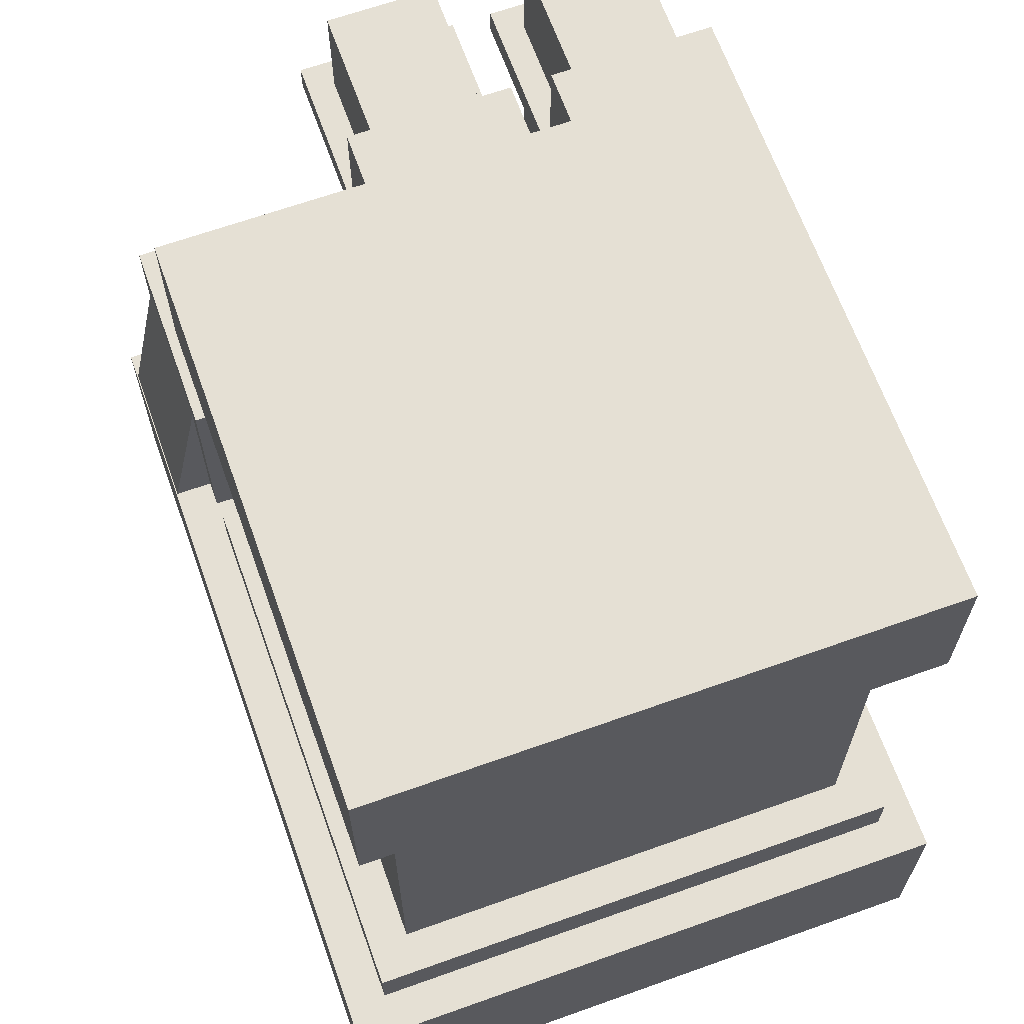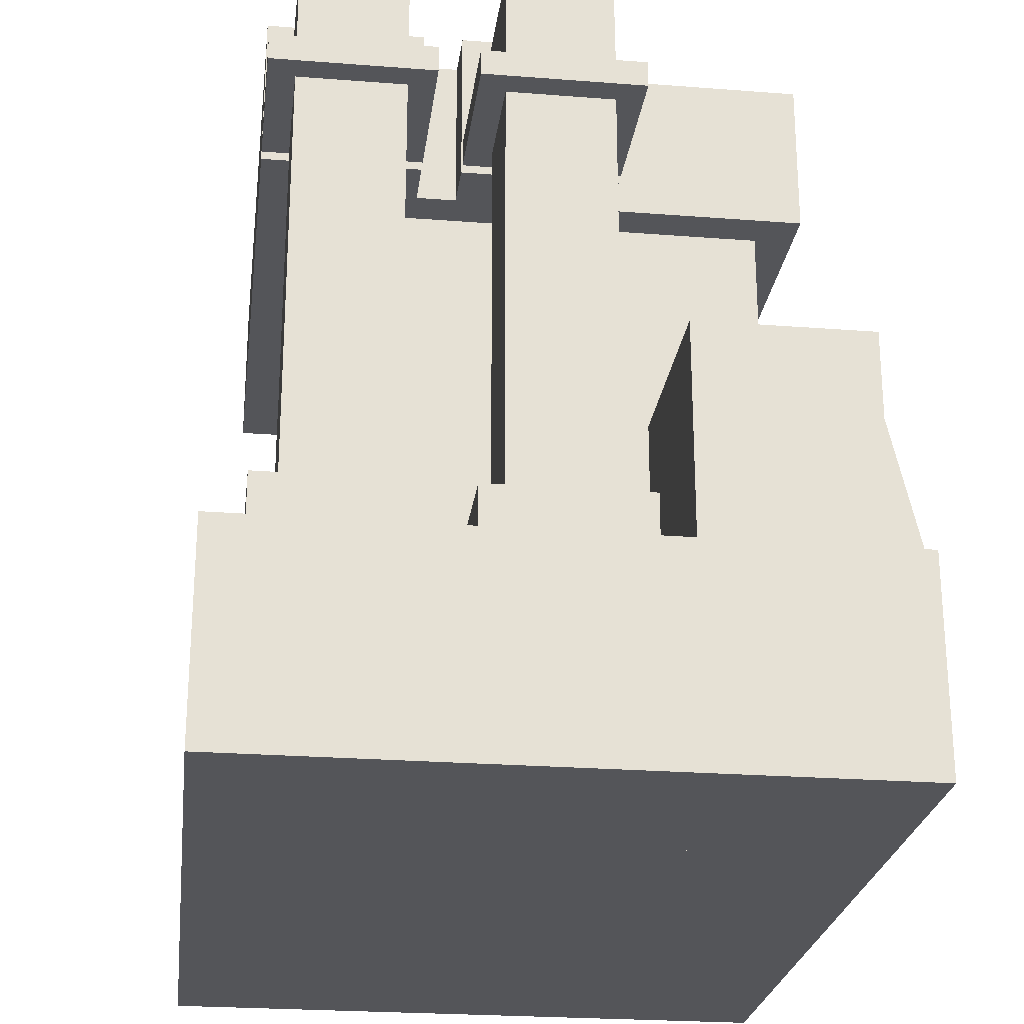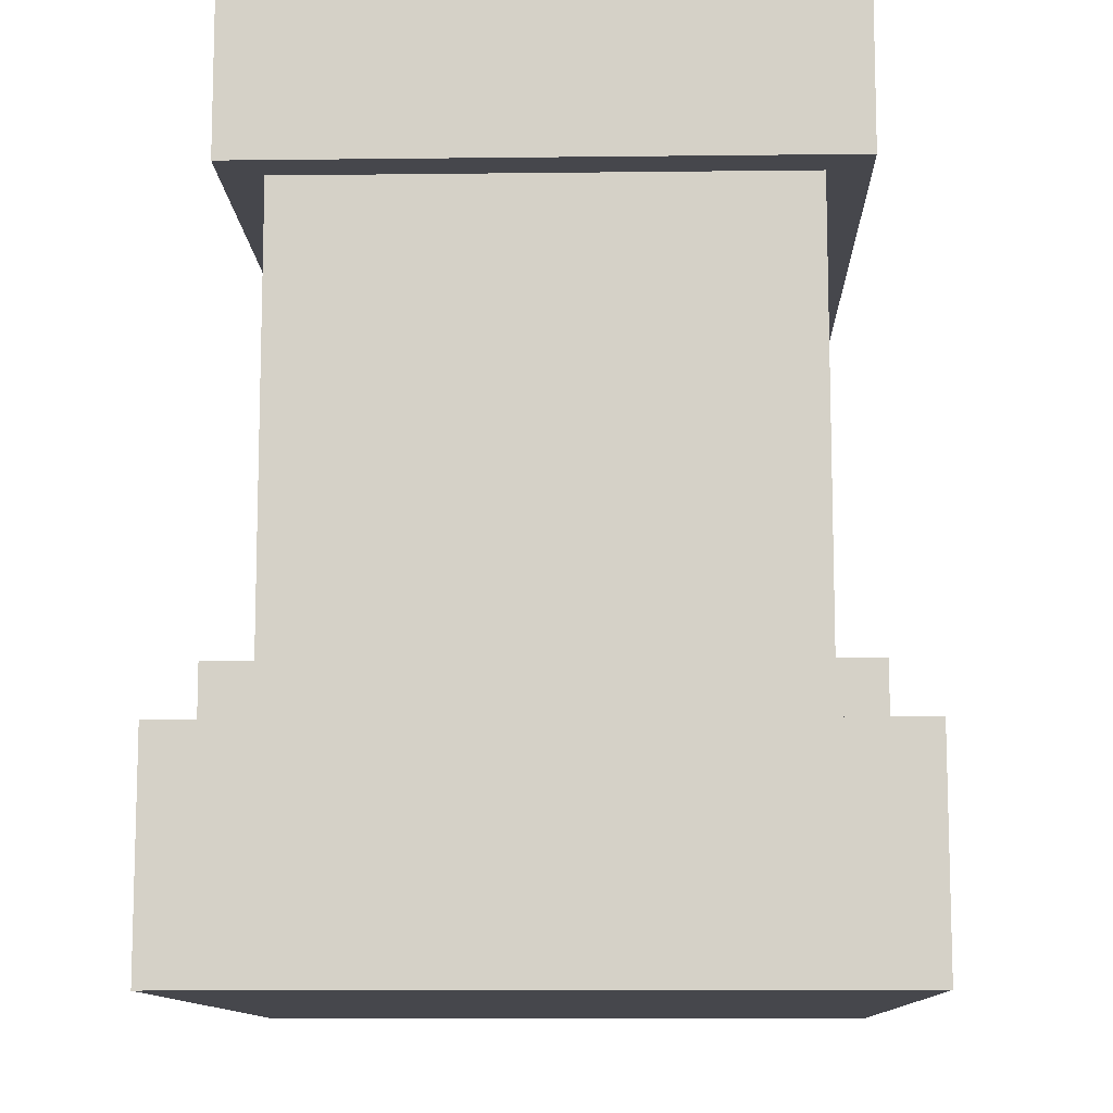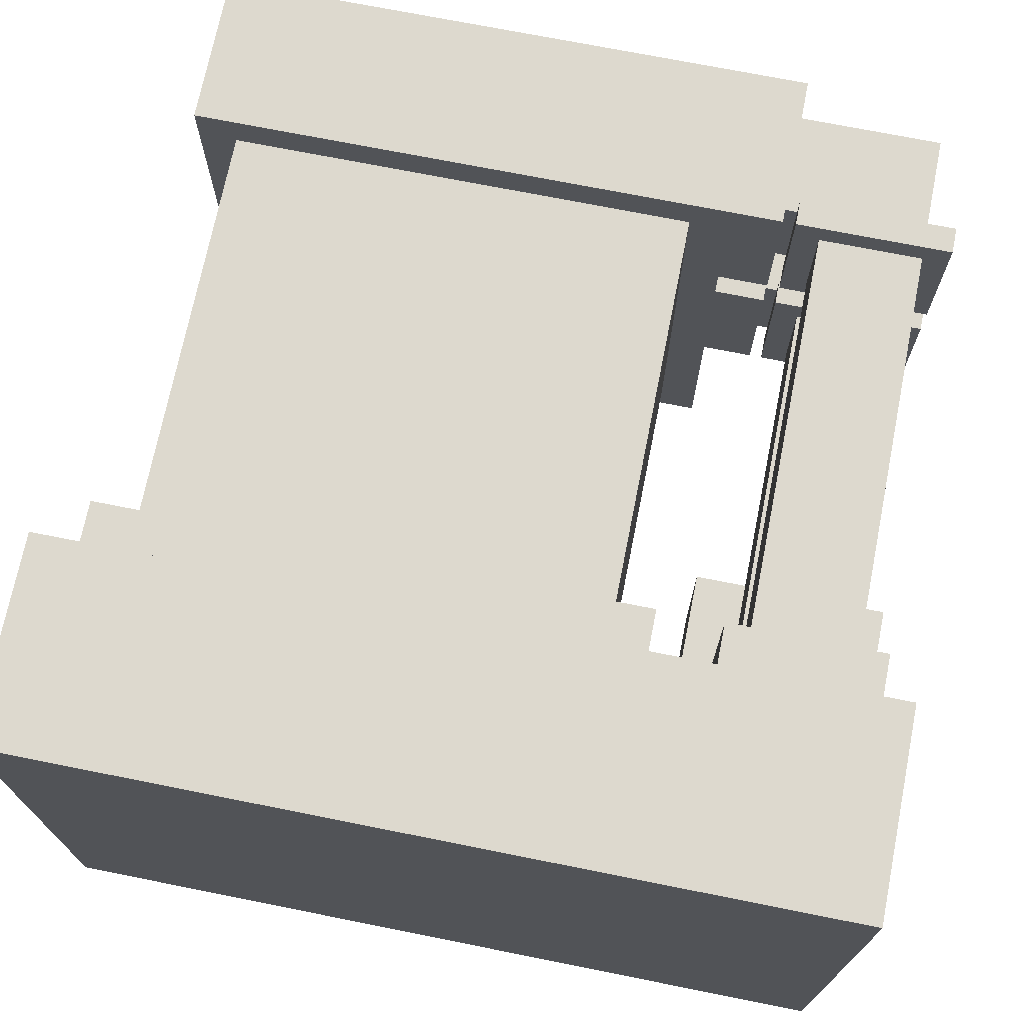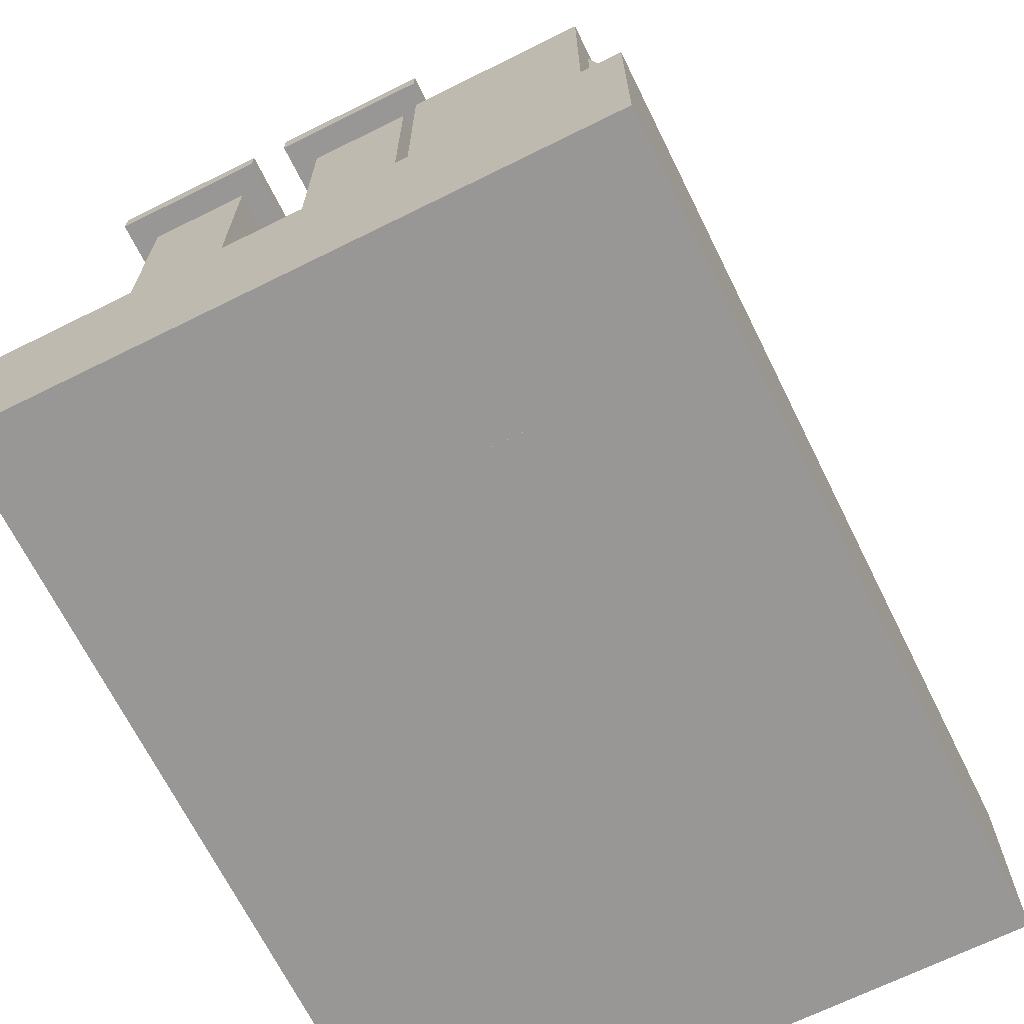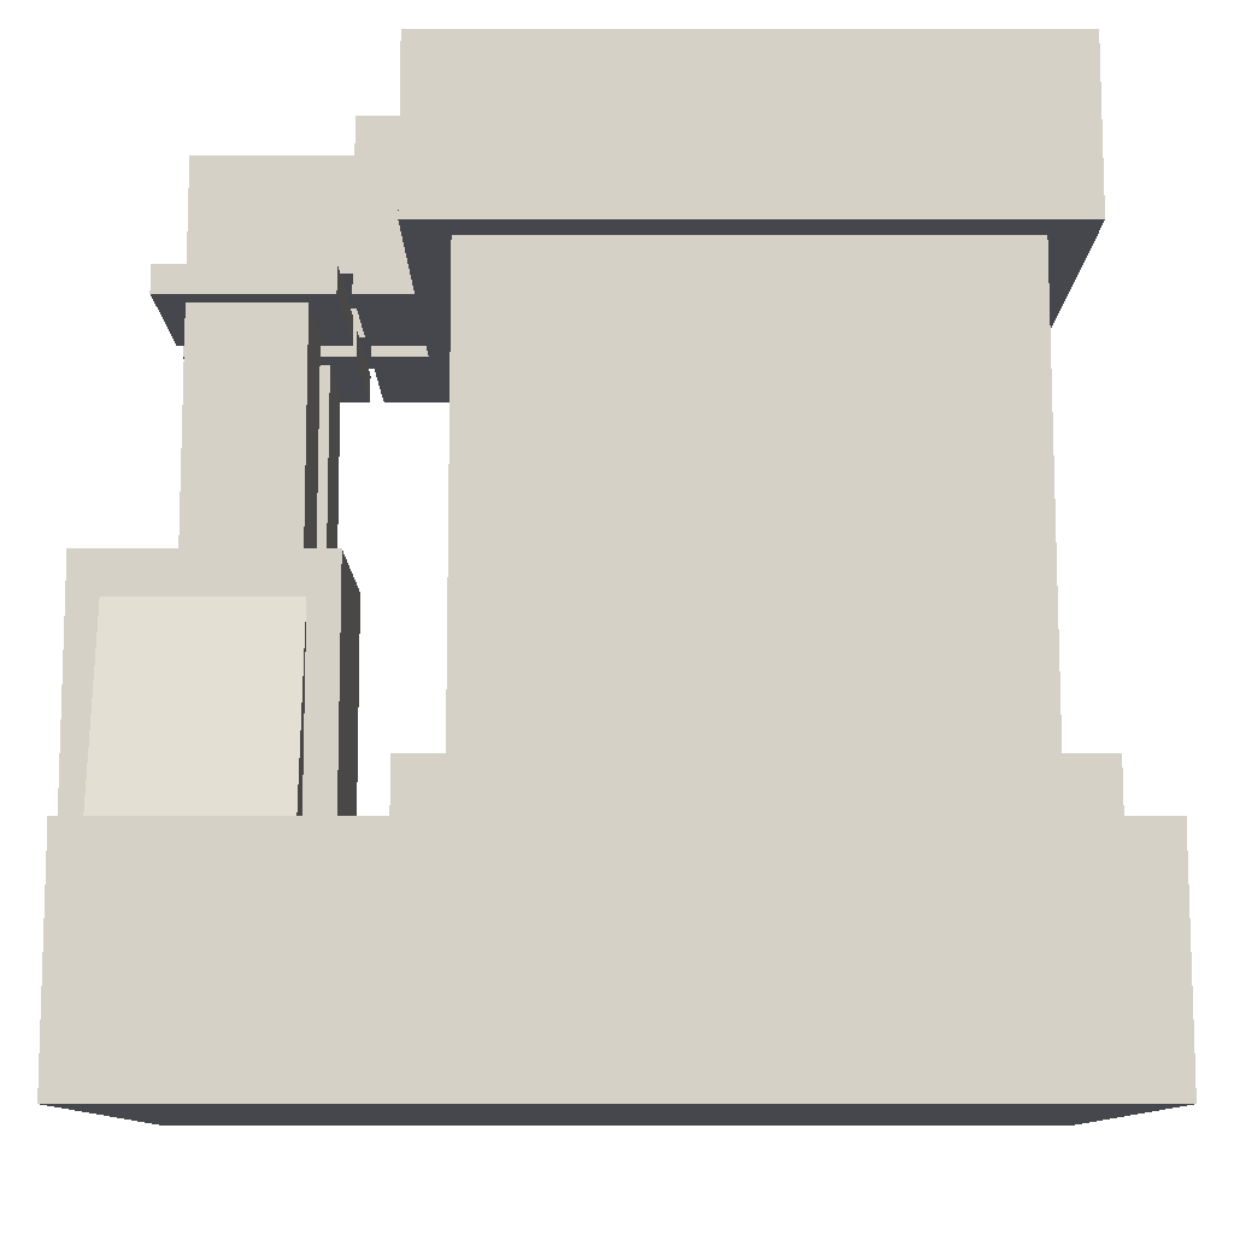
<metadata>
{"format":"obj","ext":"obj","renderer":"f3d","projection":"perspective","resolution":1024,"background":"white","views":[{"elev":65.8,"azim":-109.7,"up":"+Y"},{"elev":-24.8,"azim":82.8,"up":"+Y"},{"elev":-11.0,"azim":-88.3,"up":"+Y"},{"elev":71.7,"azim":11.3,"up":"+Z"},{"elev":-68.3,"azim":116.4,"up":"+Y"},{"elev":-10.9,"azim":180.0,"up":"+Y"}]}
</metadata>
<code>
o cube
v 2.25 3.25 1.25
v 2.25 3.25 0.75
v 2.25 1.25 1.25
v 2.25 1.25 0.75
v 1.75 3.25 0.75
v 1.75 3.25 1.25
v 1.75 1.25 0.75
v 1.75 1.25 1.25
f 1 3 2
f 3 4 2
f 5 7 6
f 7 8 6
f 5 6 2
f 6 1 2
f 8 7 3
f 7 4 3
f 6 8 1
f 8 3 1
f 2 4 5
f 4 7 5
o cube
v 2.375 1.25 1.375
v 2.375 1.25 0.625
v 2.375 1 1.375
v 2.375 1 0.625
v 1.625 1.25 0.625
v 1.625 1.25 1.375
v 1.625 1 0.625
v 1.625 1 1.375
f 9 11 10
f 11 12 10
f 13 15 14
f 15 16 14
f 13 14 10
f 14 9 10
f 16 15 11
f 15 12 11
f 14 16 9
f 16 11 9
f 10 12 13
f 12 15 13
o cube
v 2.375 3.375 1.375
v 2.375 3.375 0.625
v 2.375 3.25 1.375
v 2.375 3.25 0.625
v 1.625 3.375 0.625
v 1.625 3.375 1.375
v 1.625 3.25 0.625
v 1.625 3.25 1.375
f 17 19 18
f 19 20 18
f 21 23 22
f 23 24 22
f 21 22 18
f 22 17 18
f 24 23 19
f 23 20 19
f 22 24 17
f 24 19 17
f 18 20 21
f 20 23 21
o cube
v 2.25 3.875 1.25
v 2.25 3.875 0.75
v 2.25 3.375 1.25
v 2.25 3.375 0.75
v 1.75 3.875 0.75
v 1.75 3.875 1.25
v 1.75 3.375 0.75
v 1.75 3.375 1.25
f 25 27 26
f 27 28 26
f 29 31 30
f 31 32 30
f 29 30 26
f 30 25 26
f 32 31 27
f 31 28 27
f 30 32 25
f 32 27 25
f 26 28 29
f 28 31 29
o cube
v 1.562 3.25 1.375
v 1.562 3.25 0.625
v 1.312 3.25 1.375
v 1.312 3.25 0.625
v 1.562 4 0.625
v 1.562 4 1.375
v 1.312 4 0.625
v 1.312 4 1.375
f 33 35 34
f 35 36 34
f 37 39 38
f 39 40 38
f 37 38 34
f 38 33 34
f 40 39 35
f 39 36 35
f 38 40 33
f 40 35 33
f 34 36 37
f 36 39 37
o cube
v 1.75 3.875 1.25
v 1.75 3.875 0.75
v 1.75 3.375 1.25
v 1.75 3.375 0.75
v 1.562 3.875 0.75
v 1.562 3.875 1.25
v 1.562 3.375 0.75
v 1.562 3.375 1.25
f 41 43 42
f 43 44 42
f 45 47 46
f 47 48 46
f 45 46 42
f 46 41 42
f 48 47 43
f 47 44 43
f 46 48 41
f 48 43 41
f 42 44 45
f 44 47 45
o cube
v 2.25 3.25 2.188
v 2.25 3.25 1.688
v 2.25 1.25 2.188
v 2.25 1.25 1.688
v 1.75 3.25 1.688
v 1.75 3.25 2.188
v 1.75 1.25 1.688
v 1.75 1.25 2.188
f 49 51 50
f 51 52 50
f 53 55 54
f 55 56 54
f 53 54 50
f 54 49 50
f 56 55 51
f 55 52 51
f 54 56 49
f 56 51 49
f 50 52 53
f 52 55 53
o cube
v 2.25 3.875 2.188
v 2.25 3.875 1.688
v 2.25 3.375 2.188
v 2.25 3.375 1.688
v 1.75 3.875 1.688
v 1.75 3.875 2.188
v 1.75 3.375 1.688
v 1.75 3.375 2.188
f 57 59 58
f 59 60 58
f 61 63 62
f 63 64 62
f 61 62 58
f 62 57 58
f 64 63 59
f 63 60 59
f 62 64 57
f 64 59 57
f 58 60 61
f 60 63 61
o cube
v 1.75 3.875 2.188
v 1.75 3.875 1.688
v 1.75 3.375 2.188
v 1.75 3.375 1.688
v 1.562 3.875 1.688
v 1.562 3.875 2.188
v 1.562 3.375 1.688
v 1.562 3.375 2.188
f 65 67 66
f 67 68 66
f 69 71 70
f 71 72 70
f 69 70 66
f 70 65 66
f 72 71 67
f 71 68 67
f 70 72 65
f 72 67 65
f 66 68 69
f 68 71 69
o cube
v 2.375 1.25 2.312
v 2.375 1.25 1.562
v 2.375 1 2.312
v 2.375 1 1.562
v 1.625 1.25 1.562
v 1.625 1.25 2.312
v 1.625 1 1.562
v 1.625 1 2.312
f 73 75 74
f 75 76 74
f 77 79 78
f 79 80 78
f 77 78 74
f 78 73 74
f 80 79 75
f 79 76 75
f 78 80 73
f 80 75 73
f 74 76 77
f 76 79 77
o cube
v 2.375 3.375 2.312
v 2.375 3.375 1.562
v 2.375 3.25 2.312
v 2.375 3.25 1.562
v 1.625 3.375 1.562
v 1.625 3.375 2.312
v 1.625 3.25 1.562
v 1.625 3.25 2.312
f 81 83 82
f 83 84 82
f 85 87 86
f 87 88 86
f 85 86 82
f 86 81 82
f 88 87 83
f 87 84 83
f 86 88 81
f 88 83 81
f 82 84 85
f 84 87 85
o cube
v 1.562 3.25 2.312
v 1.562 3.25 1.562
v 1.312 3.25 2.312
v 1.312 3.25 1.562
v 1.562 4 1.562
v 1.562 4 2.312
v 1.312 4 1.562
v 1.312 4 2.312
f 89 91 90
f 91 92 90
f 93 95 94
f 95 96 94
f 93 94 90
f 94 89 90
f 96 95 91
f 95 92 91
f 94 96 89
f 96 91 89
f 90 92 93
f 92 95 93
o cube
v 1.5 1 2.5
v 1.5 1 -0.5
v 1.5 0 2.5
v 1.5 0 -0.5
v -1.5 1 -0.5
v -1.5 1 2.5
v -1.5 0 -0.5
v -1.5 0 2.5
f 97 99 98
f 99 100 98
f 101 103 102
f 103 104 102
f 101 102 98
f 102 97 98
f 104 103 99
f 103 100 99
f 102 104 97
f 104 99 97
f 98 100 101
f 100 103 101
o cube
v 1.312 1.25 2.312
v 1.312 1.25 -0.3125
v 1.312 1 2.312
v 1.312 1 -0.3125
v -1.312 1.25 -0.3125
v -1.312 1.25 2.312
v -1.312 1 -0.3125
v -1.312 1 2.312
f 105 107 106
f 107 108 106
f 109 111 110
f 111 112 110
f 109 110 106
f 110 105 106
f 112 111 107
f 111 108 107
f 110 112 105
f 112 107 105
f 106 108 109
f 108 111 109
o cube
v 1.312 4 2.312
v 1.312 4 -0.3125
v 1.312 3.25 2.312
v 1.312 3.25 -0.3125
v -1.312 4 -0.3125
v -1.312 4 2.312
v -1.312 3.25 -0.3125
v -1.312 3.25 2.312
f 113 115 114
f 115 116 114
f 117 119 118
f 119 120 118
f 117 118 114
f 118 113 114
f 120 119 115
f 119 116 115
f 118 120 113
f 120 115 113
f 114 116 117
f 116 119 117
o cube
v 1.125 3.25 2.125
v 1.125 3.25 -0.125
v 1.125 1.25 2.125
v 1.125 1.25 -0.125
v -1.125 3.25 -0.125
v -1.125 3.25 2.125
v -1.125 1.25 -0.125
v -1.125 1.25 2.125
f 121 123 122
f 123 124 122
f 125 127 126
f 127 128 126
f 125 126 122
f 126 121 122
f 128 127 123
f 127 124 123
f 126 128 121
f 128 123 121
f 122 124 125
f 124 127 125
o cube
v 2.5 1 0.5
v 2.5 1 -0.5
v 2.5 0 0.5
v 2.5 0 -0.5
v 1.5 1 -0.5
v 1.5 1 0.5
v 1.5 0 -0.5
v 1.5 0 0.5
f 129 131 130
f 131 132 130
f 133 135 134
f 135 136 134
f 133 134 130
f 134 129 130
f 136 135 131
f 135 132 131
f 134 136 129
f 136 131 129
f 130 132 133
f 132 135 133
o cube
v 2.5 1 2.5
v 2.5 1 0.5
v 2.5 0 2.5
v 2.5 0 0.5
v 1.5 1 0.5
v 1.5 1 2.5
v 1.5 0 0.5
v 1.5 0 2.5
f 137 139 138
f 139 140 138
f 141 143 142
f 143 144 142
f 141 142 138
f 142 137 138
f 144 143 139
f 143 140 139
f 142 144 137
f 144 139 137
f 138 140 141
f 140 143 141
o cube
v 2.5 2 0.5
v 2.5 2 -0.3125
v 2.5 1 0.5
v 2.5 1 -0.3125
v 1.5 2 -0.3125
v 1.5 2 0.5
v 1.5 1 -0.3125
v 1.5 1 0.5
f 145 147 146
f 147 148 146
f 149 151 150
f 151 152 150
f 149 150 146
f 150 145 146
f 152 151 147
f 151 148 147
f 150 152 145
f 152 147 145
f 146 148 149
f 148 151 149
o cube
v 2.375 1.92 -0.03471
v 2.375 1.974 -0.2788
v 2.375 0.9433 -0.2511
v 2.375 0.9974 -0.4952
v 1.625 1.974 -0.2788
v 1.625 1.92 -0.03471
v 1.625 0.9974 -0.4952
v 1.625 0.9433 -0.2511
f 153 155 154
f 155 156 154
f 157 159 158
f 159 160 158
f 157 158 154
f 158 153 154
f 160 159 155
f 159 156 155
f 158 160 153
f 160 155 153
f 154 156 157
f 156 159 157

</code>
